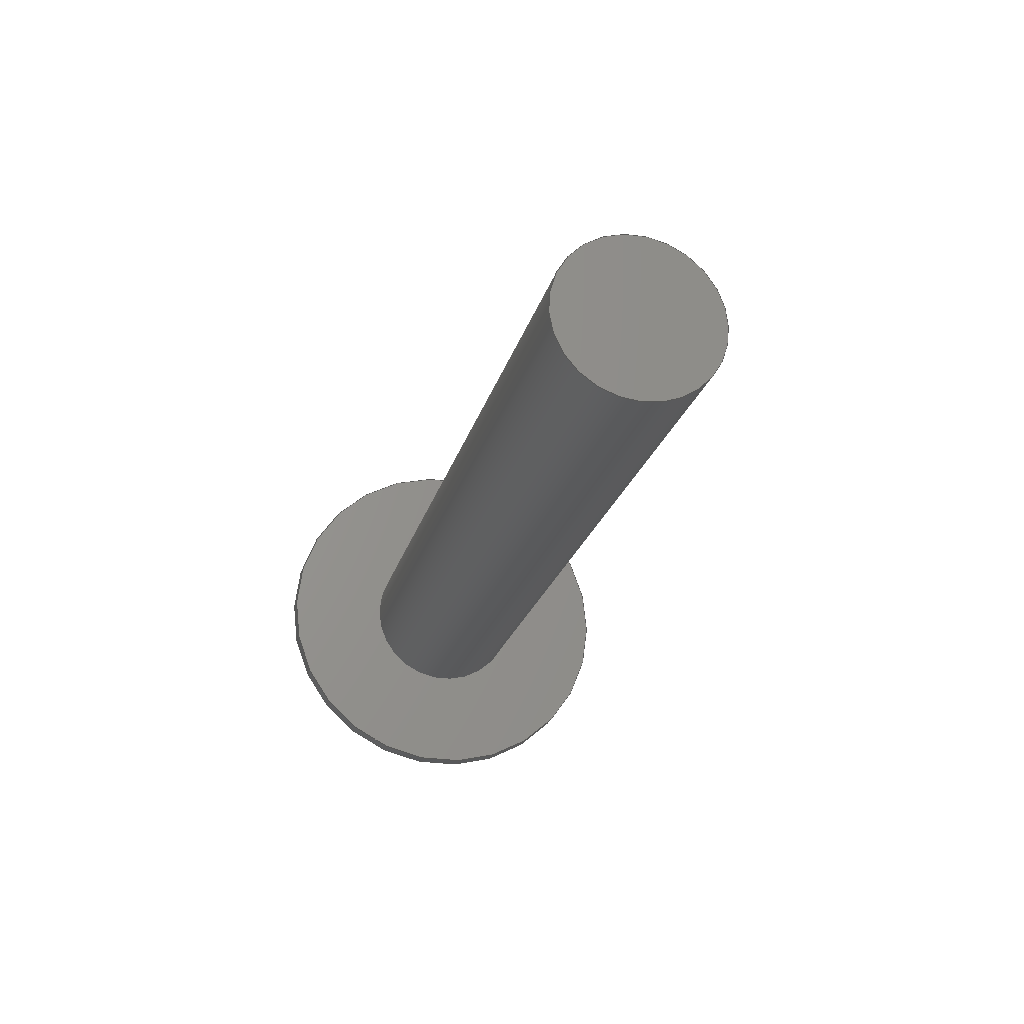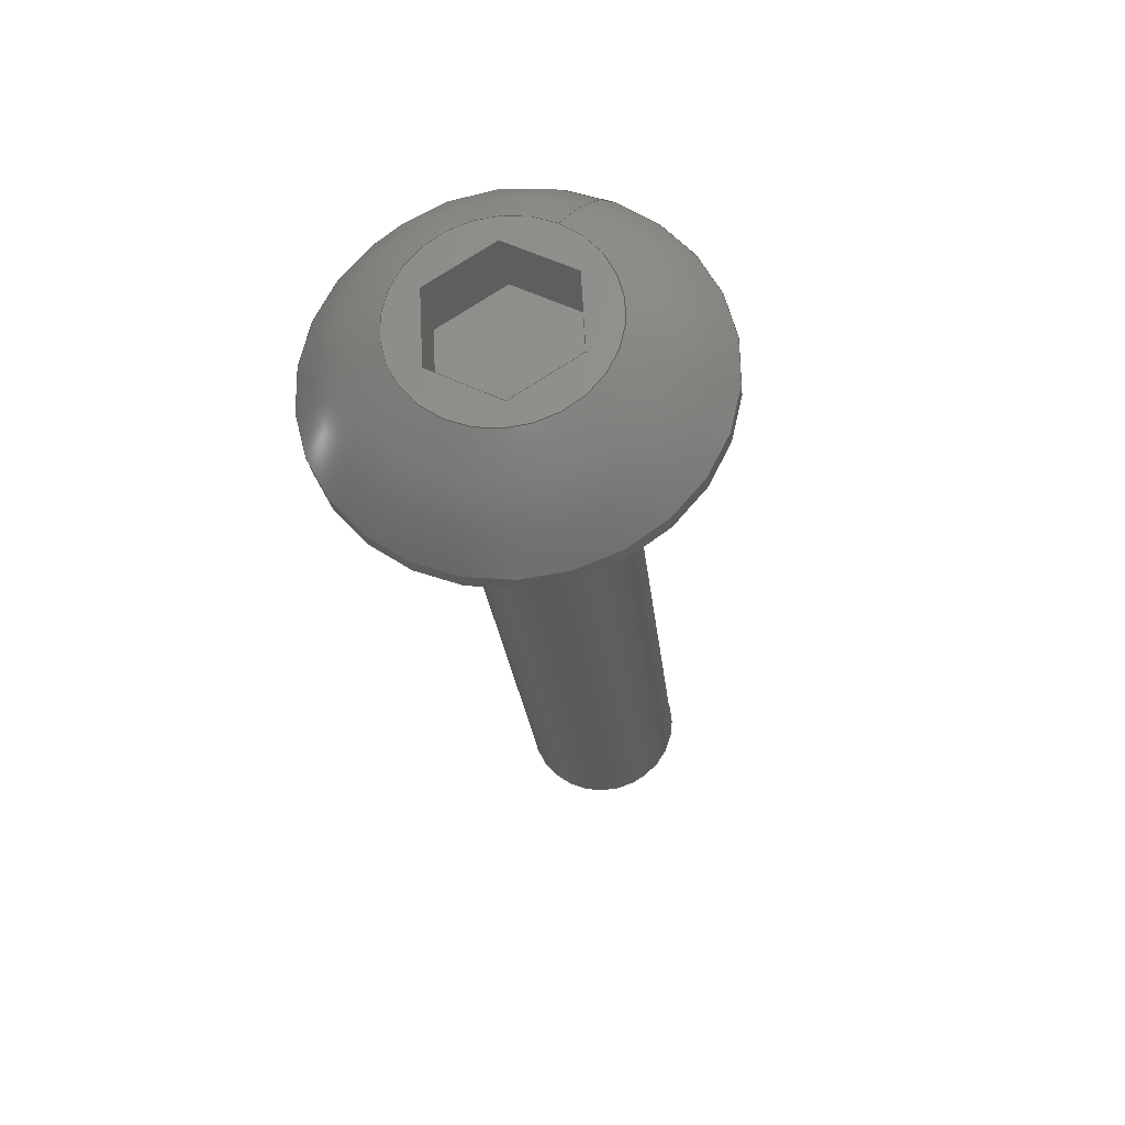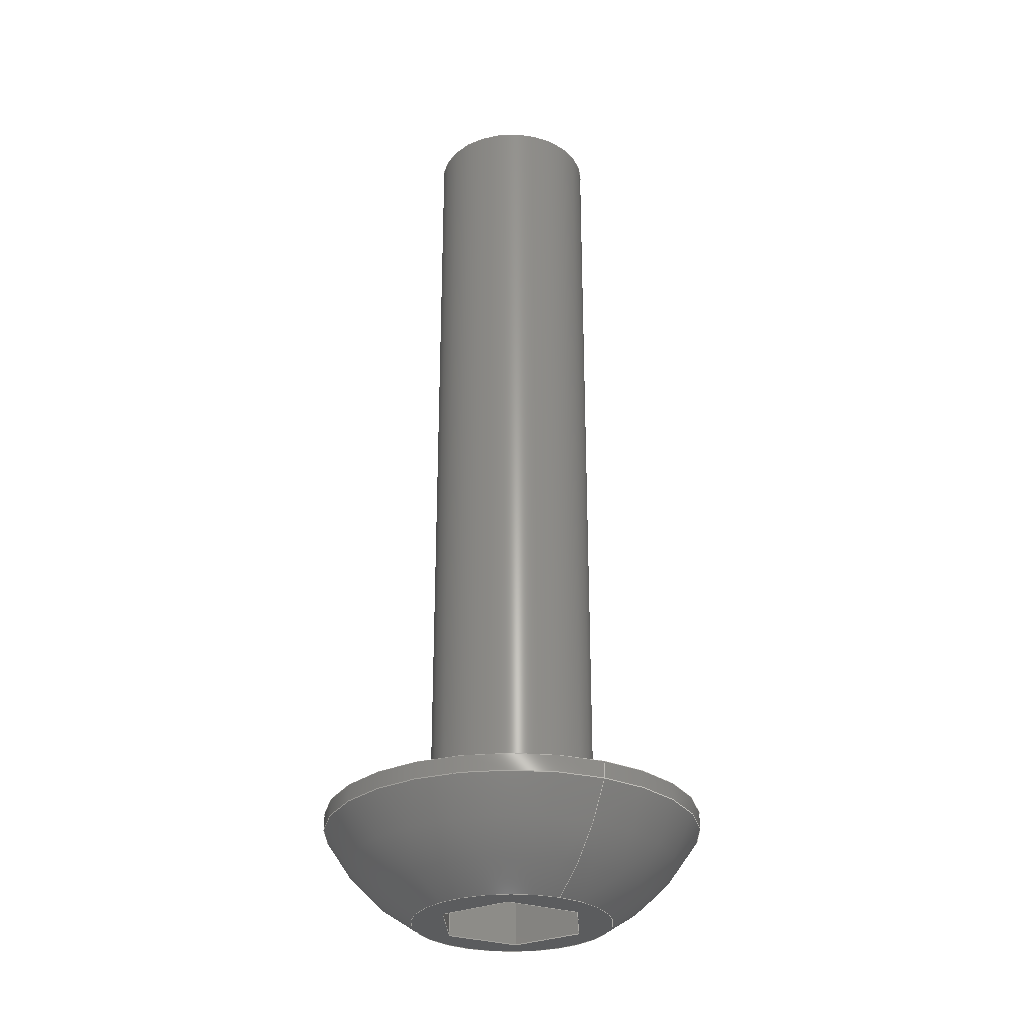
<metadata>
{"format":"step","ext":"step","renderer":"f3d","projection":"perspective","resolution":1024,"background":"white","views":[{"elev":-22.6,"azim":75.9,"up":"+Y"},{"elev":-25.1,"azim":-84.0,"up":"+Z"},{"elev":61.5,"azim":-90.0,"up":"+Z"}]}
</metadata>
<code>
ISO-10303-21;
DATA;
#1=PROPERTY_DEFINITION_REPRESENTATION(#5,#3);
#2=PROPERTY_DEFINITION_REPRESENTATION(#6,#4);
#3=REPRESENTATION('',(#7),#342);
#4=REPRESENTATION('',(#8),#342);
#5=PROPERTY_DEFINITION('pmi validation property','',#347);
#6=PROPERTY_DEFINITION('pmi validation property','',#347);
#7=VALUE_REPRESENTATION_ITEM('number of annotations',COUNT_MEASURE(0));
#8=VALUE_REPRESENTATION_ITEM('number of views',COUNT_MEASURE(0));
#9=SHAPE_REPRESENTATION_RELATIONSHIP('','',#211,#10);
#10=ADVANCED_BREP_SHAPE_REPRESENTATION('',(#209),#342);
#11=LINE('',#304,#29);
#12=LINE('',#307,#30);
#13=LINE('',#309,#31);
#14=LINE('',#311,#32);
#15=LINE('',#313,#33);
#16=LINE('',#315,#34);
#17=LINE('',#317,#35);
#18=LINE('',#319,#36);
#19=LINE('',#321,#37);
#20=LINE('',#323,#38);
#21=LINE('',#325,#39);
#22=LINE('',#327,#40);
#23=LINE('',#329,#41);
#24=LINE('',#331,#42);
#25=LINE('',#333,#43);
#26=LINE('',#335,#44);
#27=LINE('',#337,#45);
#28=LINE('',#339,#46);
#29=VECTOR('',#255,1);
#30=VECTOR('',#256,1);
#31=VECTOR('',#257,1);
#32=VECTOR('',#258,1);
#33=VECTOR('',#259,1);
#34=VECTOR('',#260,1);
#35=VECTOR('',#263,1);
#36=VECTOR('',#264,1);
#37=VECTOR('',#265,1);
#38=VECTOR('',#268,1);
#39=VECTOR('',#269,1);
#40=VECTOR('',#272,1);
#41=VECTOR('',#273,1);
#42=VECTOR('',#276,1);
#43=VECTOR('',#277,1);
#44=VECTOR('',#280,1);
#45=VECTOR('',#281,1);
#46=VECTOR('',#284,1);
#47=SPHERICAL_SURFACE('',#221,0.005182);
#48=PLANE('',#219);
#49=PLANE('',#220);
#50=PLANE('',#223);
#51=PLANE('',#224);
#52=PLANE('',#225);
#53=PLANE('',#226);
#54=PLANE('',#227);
#55=PLANE('',#228);
#56=PLANE('',#229);
#57=PLANE('',#230);
#58=ORIENTED_EDGE('',*,*,#104,.F.);
#59=ORIENTED_EDGE('',*,*,#105,.T.);
#60=ORIENTED_EDGE('',*,*,#106,.T.);
#61=ORIENTED_EDGE('',*,*,#107,.T.);
#62=ORIENTED_EDGE('',*,*,#105,.F.);
#63=ORIENTED_EDGE('',*,*,#104,.T.);
#64=ORIENTED_EDGE('',*,*,#106,.F.);
#65=ORIENTED_EDGE('',*,*,#108,.T.);
#66=ORIENTED_EDGE('',*,*,#107,.F.);
#67=ORIENTED_EDGE('',*,*,#109,.F.);
#68=ORIENTED_EDGE('',*,*,#110,.F.);
#69=ORIENTED_EDGE('',*,*,#111,.F.);
#70=ORIENTED_EDGE('',*,*,#112,.F.);
#71=ORIENTED_EDGE('',*,*,#113,.F.);
#72=ORIENTED_EDGE('',*,*,#114,.F.);
#73=ORIENTED_EDGE('',*,*,#108,.F.);
#74=ORIENTED_EDGE('',*,*,#109,.T.);
#75=ORIENTED_EDGE('',*,*,#115,.F.);
#76=ORIENTED_EDGE('',*,*,#116,.F.);
#77=ORIENTED_EDGE('',*,*,#117,.T.);
#78=ORIENTED_EDGE('',*,*,#114,.T.);
#79=ORIENTED_EDGE('',*,*,#118,.F.);
#80=ORIENTED_EDGE('',*,*,#119,.F.);
#81=ORIENTED_EDGE('',*,*,#115,.T.);
#82=ORIENTED_EDGE('',*,*,#113,.T.);
#83=ORIENTED_EDGE('',*,*,#120,.F.);
#84=ORIENTED_EDGE('',*,*,#121,.F.);
#85=ORIENTED_EDGE('',*,*,#118,.T.);
#86=ORIENTED_EDGE('',*,*,#112,.T.);
#87=ORIENTED_EDGE('',*,*,#122,.F.);
#88=ORIENTED_EDGE('',*,*,#123,.F.);
#89=ORIENTED_EDGE('',*,*,#120,.T.);
#90=ORIENTED_EDGE('',*,*,#111,.T.);
#91=ORIENTED_EDGE('',*,*,#124,.F.);
#92=ORIENTED_EDGE('',*,*,#125,.F.);
#93=ORIENTED_EDGE('',*,*,#122,.T.);
#94=ORIENTED_EDGE('',*,*,#110,.T.);
#95=ORIENTED_EDGE('',*,*,#117,.F.);
#96=ORIENTED_EDGE('',*,*,#126,.F.);
#97=ORIENTED_EDGE('',*,*,#124,.T.);
#98=ORIENTED_EDGE('',*,*,#116,.T.);
#99=ORIENTED_EDGE('',*,*,#119,.T.);
#100=ORIENTED_EDGE('',*,*,#121,.T.);
#101=ORIENTED_EDGE('',*,*,#123,.T.);
#102=ORIENTED_EDGE('',*,*,#125,.T.);
#103=ORIENTED_EDGE('',*,*,#126,.T.);
#104=EDGE_CURVE('',#127,#127,#144,.T.);
#105=EDGE_CURVE('',#128,#128,#145,.T.);
#106=EDGE_CURVE('',#129,#129,#146,.T.);
#107=EDGE_CURVE('',#130,#130,#147,.T.);
#108=EDGE_CURVE('',#131,#131,#148,.T.);
#109=EDGE_CURVE('',#132,#133,#11,.T.);
#110=EDGE_CURVE('',#134,#132,#12,.T.);
#111=EDGE_CURVE('',#135,#134,#13,.T.);
#112=EDGE_CURVE('',#136,#135,#14,.T.);
#113=EDGE_CURVE('',#137,#136,#15,.T.);
#114=EDGE_CURVE('',#133,#137,#16,.T.);
#115=EDGE_CURVE('',#138,#133,#17,.T.);
#116=EDGE_CURVE('',#139,#138,#18,.T.);
#117=EDGE_CURVE('',#139,#132,#19,.T.);
#118=EDGE_CURVE('',#140,#137,#20,.T.);
#119=EDGE_CURVE('',#138,#140,#21,.T.);
#120=EDGE_CURVE('',#141,#136,#22,.T.);
#121=EDGE_CURVE('',#140,#141,#23,.T.);
#122=EDGE_CURVE('',#142,#135,#24,.T.);
#123=EDGE_CURVE('',#141,#142,#25,.T.);
#124=EDGE_CURVE('',#143,#134,#26,.T.);
#125=EDGE_CURVE('',#142,#143,#27,.T.);
#126=EDGE_CURVE('',#143,#139,#28,.T.);
#127=VERTEX_POINT('',#290);
#128=VERTEX_POINT('',#292);
#129=VERTEX_POINT('',#295);
#130=VERTEX_POINT('',#297);
#131=VERTEX_POINT('',#302);
#132=VERTEX_POINT('',#305);
#133=VERTEX_POINT('',#306);
#134=VERTEX_POINT('',#308);
#135=VERTEX_POINT('',#310);
#136=VERTEX_POINT('',#312);
#137=VERTEX_POINT('',#314);
#138=VERTEX_POINT('',#318);
#139=VERTEX_POINT('',#320);
#140=VERTEX_POINT('',#324);
#141=VERTEX_POINT('',#328);
#142=VERTEX_POINT('',#332);
#143=VERTEX_POINT('',#336);
#144=CIRCLE('',#214,0.002019);
#145=CIRCLE('',#215,0.002019);
#146=CIRCLE('',#217,0.004585);
#147=CIRCLE('',#218,0.004585);
#148=CIRCLE('',#222,0.002416);
#149=EDGE_LOOP('',(#58));
#150=EDGE_LOOP('',(#59));
#151=EDGE_LOOP('',(#60));
#152=EDGE_LOOP('',(#61));
#153=EDGE_LOOP('',(#62));
#154=EDGE_LOOP('',(#63));
#155=EDGE_LOOP('',(#64));
#156=EDGE_LOOP('',(#65));
#157=EDGE_LOOP('',(#66));
#158=EDGE_LOOP('',(#67,#68,#69,#70,#71,#72));
#159=EDGE_LOOP('',(#73));
#160=EDGE_LOOP('',(#74,#75,#76,#77));
#161=EDGE_LOOP('',(#78,#79,#80,#81));
#162=EDGE_LOOP('',(#82,#83,#84,#85));
#163=EDGE_LOOP('',(#86,#87,#88,#89));
#164=EDGE_LOOP('',(#90,#91,#92,#93));
#165=EDGE_LOOP('',(#94,#95,#96,#97));
#166=EDGE_LOOP('',(#98,#99,#100,#101,#102,#103));
#167=FACE_BOUND('',#149,.T.);
#168=FACE_BOUND('',#150,.T.);
#169=FACE_BOUND('',#151,.T.);
#170=FACE_BOUND('',#152,.T.);
#171=FACE_BOUND('',#153,.T.);
#172=FACE_BOUND('',#154,.T.);
#173=FACE_BOUND('',#155,.T.);
#174=FACE_BOUND('',#156,.T.);
#175=FACE_BOUND('',#157,.T.);
#176=FACE_BOUND('',#158,.T.);
#177=FACE_BOUND('',#159,.T.);
#178=FACE_BOUND('',#160,.T.);
#179=FACE_BOUND('',#161,.T.);
#180=FACE_BOUND('',#162,.T.);
#181=FACE_BOUND('',#163,.T.);
#182=FACE_BOUND('',#164,.T.);
#183=FACE_BOUND('',#165,.T.);
#184=FACE_BOUND('',#166,.T.);
#185=CYLINDRICAL_SURFACE('',#213,0.002019);
#186=CYLINDRICAL_SURFACE('',#216,0.004585);
#187=ADVANCED_FACE('',(#167,#168),#185,.T.);
#188=ADVANCED_FACE('',(#169,#170),#186,.T.);
#189=ADVANCED_FACE('',(#171),#48,.F.);
#190=ADVANCED_FACE('',(#172,#173),#49,.F.);
#191=ADVANCED_FACE('',(#174,#175),#47,.T.);
#192=ADVANCED_FACE('',(#176,#177),#50,.T.);
#193=ADVANCED_FACE('',(#178),#51,.F.);
#194=ADVANCED_FACE('',(#179),#52,.F.);
#195=ADVANCED_FACE('',(#180),#53,.F.);
#196=ADVANCED_FACE('',(#181),#54,.F.);
#197=ADVANCED_FACE('',(#182),#55,.F.);
#198=ADVANCED_FACE('',(#183),#56,.F.);
#199=ADVANCED_FACE('',(#184),#57,.T.);
#200=CLOSED_SHELL('',(#187,#188,#189,#190,#191,#192,#193,#194,#195,#196,
#197,#198,#199));
#201=STYLED_ITEM('',(#202),#209);
#202=PRESENTATION_STYLE_ASSIGNMENT((#203));
#203=SURFACE_STYLE_USAGE(.BOTH.,#204);
#204=SURFACE_SIDE_STYLE('',(#205));
#205=SURFACE_STYLE_FILL_AREA(#206);
#206=FILL_AREA_STYLE('',(#207));
#207=FILL_AREA_STYLE_COLOUR('',#208);
#208=COLOUR_RGB('',0.1961,0.1961,0.1961);
#209=MANIFOLD_SOLID_BREP('Screw, #1 3/4-in',#200);
#210=SHAPE_DEFINITION_REPRESENTATION(#347,#211);
#211=SHAPE_REPRESENTATION('Screw, #1 3/4-in',(#212),#342);
#212=AXIS2_PLACEMENT_3D('',#287,#231,#232);
#213=AXIS2_PLACEMENT_3D('',#288,#233,#234);
#214=AXIS2_PLACEMENT_3D('',#289,#235,#236);
#215=AXIS2_PLACEMENT_3D('',#291,#237,#238);
#216=AXIS2_PLACEMENT_3D('',#293,#239,#240);
#217=AXIS2_PLACEMENT_3D('',#294,#241,#242);
#218=AXIS2_PLACEMENT_3D('',#296,#243,#244);
#219=AXIS2_PLACEMENT_3D('',#298,#245,#246);
#220=AXIS2_PLACEMENT_3D('',#299,#247,#248);
#221=AXIS2_PLACEMENT_3D('',#300,#249,#250);
#222=AXIS2_PLACEMENT_3D('',#301,#251,#252);
#223=AXIS2_PLACEMENT_3D('',#303,#253,#254);
#224=AXIS2_PLACEMENT_3D('',#316,#261,#262);
#225=AXIS2_PLACEMENT_3D('',#322,#266,#267);
#226=AXIS2_PLACEMENT_3D('',#326,#270,#271);
#227=AXIS2_PLACEMENT_3D('',#330,#274,#275);
#228=AXIS2_PLACEMENT_3D('',#334,#278,#279);
#229=AXIS2_PLACEMENT_3D('',#338,#282,#283);
#230=AXIS2_PLACEMENT_3D('',#340,#285,#286);
#231=DIRECTION('',(0,0,1));
#232=DIRECTION('',(1,0,0));
#233=DIRECTION('',(-1,1.83e-51,1.33e-51));
#234=DIRECTION('',(1.079e-32,0.454,-0.891));
#235=DIRECTION('',(-1,1.83e-51,1.33e-51));
#236=DIRECTION('',(1.079e-32,0.454,-0.891));
#237=DIRECTION('',(-1,1.83e-51,1.33e-51));
#238=DIRECTION('',(-1.83e-51,-1,0));
#239=DIRECTION('',(1,-1.83e-51,-1.33e-51));
#240=DIRECTION('',(-1.079e-32,-0.454,0.891));
#241=DIRECTION('',(-1,1.83e-51,1.33e-51));
#242=DIRECTION('',(1.079e-32,0.454,-0.891));
#243=DIRECTION('',(1,-1.83e-51,-1.33e-51));
#244=DIRECTION('',(-1.079e-32,-0.454,0.891));
#245=DIRECTION('',(-1,1.83e-51,1.33e-51));
#246=DIRECTION('',(4.815e-33,-0.891,-0.454));
#247=DIRECTION('',(-1,1.83e-51,1.33e-51));
#248=DIRECTION('',(4.815e-33,-0.891,-0.454));
#249=DIRECTION('',(1,-1.83e-51,-1.33e-51));
#250=DIRECTION('',(-1.233e-32,-0.0493,0.9988));
#251=DIRECTION('',(1,-1.83e-51,-1.33e-51));
#252=DIRECTION('',(-1.079e-32,-0.454,0.891));
#253=DIRECTION('',(-1,1.83e-51,1.33e-51));
#254=DIRECTION('',(4.815e-33,-0.891,-0.454));
#255=DIRECTION('',(-4.815e-33,0.891,0.454));
#256=DIRECTION('',(-9.244e-33,0.05234,0.9986));
#257=DIRECTION('',(-6.163e-33,-0.8387,0.5446));
#258=DIRECTION('',(4.815e-33,-0.891,-0.454));
#259=DIRECTION('',(1.079e-32,-0.05234,-0.9986));
#260=DIRECTION('',(7.704e-33,0.8387,-0.5446));
#261=DIRECTION('',(-1.079e-32,-0.454,0.891));
#262=DIRECTION('',(-1,1.83e-51,1.33e-51));
#263=DIRECTION('',(-1,1.83e-51,1.33e-51));
#264=DIRECTION('',(-4.815e-33,0.891,0.454));
#265=DIRECTION('',(-1,1.83e-51,1.33e-51));
#266=DIRECTION('',(-9.244e-33,0.5446,0.8387));
#267=DIRECTION('',(7.704e-33,0.8387,-0.5446));
#268=DIRECTION('',(-1,1.83e-51,1.33e-51));
#269=DIRECTION('',(7.704e-33,0.8387,-0.5446));
#270=DIRECTION('',(4.622e-33,0.9986,-0.05234));
#271=DIRECTION('',(1.233e-32,-0.05234,-0.9986));
#272=DIRECTION('',(-1,1.83e-51,1.33e-51));
#273=DIRECTION('',(1.079e-32,-0.05234,-0.9986));
#274=DIRECTION('',(1.079e-32,0.454,-0.891));
#275=DIRECTION('',(1,-1.83e-51,-1.33e-51));
#276=DIRECTION('',(-1,1.83e-51,1.33e-51));
#277=DIRECTION('',(4.815e-33,-0.891,-0.454));
#278=DIRECTION('',(1.079e-32,-0.5446,-0.8387));
#279=DIRECTION('',(-7.704e-33,-0.8387,0.5446));
#280=DIRECTION('',(-1,1.83e-51,1.33e-51));
#281=DIRECTION('',(-6.163e-33,-0.8387,0.5446));
#282=DIRECTION('',(-3.081e-33,-0.9986,0.05234));
#283=DIRECTION('',(-9.244e-33,0.05234,0.9986));
#284=DIRECTION('',(-9.244e-33,0.05234,0.9986));
#285=DIRECTION('',(-1,1.83e-51,1.33e-51));
#286=DIRECTION('',(4.815e-33,-0.891,-0.454));
#287=CARTESIAN_POINT('',(0,0,0));
#288=CARTESIAN_POINT('',(-0.3972,-0.1525,0.0001081));
#289=CARTESIAN_POINT('',(-0.4163,-0.1525,0.0001081));
#290=CARTESIAN_POINT('',(-0.4163,-0.1516,-0.001691));
#291=CARTESIAN_POINT('',(-0.3964,-0.1525,0.0001081));
#292=CARTESIAN_POINT('',(-0.3964,-0.1546,0.0001081));
#293=CARTESIAN_POINT('',(-0.4189,-0.1525,0.0001081));
#294=CARTESIAN_POINT('',(-0.4163,-0.1525,0.0001081));
#295=CARTESIAN_POINT('',(-0.4163,-0.1505,-0.003977));
#296=CARTESIAN_POINT('',(-0.4167,-0.1525,0.0001081));
#297=CARTESIAN_POINT('',(-0.4167,-0.1546,0.004193));
#298=CARTESIAN_POINT('',(-0.3964,-0.1525,0.0001081));
#299=CARTESIAN_POINT('',(-0.4163,-0.1525,0.0001081));
#300=CARTESIAN_POINT('',(-0.4143,-0.1525,0.0001081));
#301=CARTESIAN_POINT('',(-0.4189,-0.1525,0.0001081));
#302=CARTESIAN_POINT('',(-0.4189,-0.1536,0.002261));
#303=CARTESIAN_POINT('',(-0.4189,-0.1525,0.0001081));
#304=CARTESIAN_POINT('',(-0.4189,-0.1533,0.001523));
#305=CARTESIAN_POINT('',(-0.4189,-0.1541,0.001106));
#306=CARTESIAN_POINT('',(-0.4189,-0.1524,0.001939));
#307=CARTESIAN_POINT('',(-0.4189,-0.1541,0.0001912));
#308=CARTESIAN_POINT('',(-0.4189,-0.1542,-0.0007241));
#309=CARTESIAN_POINT('',(-0.4189,-0.1534,-0.001223));
#310=CARTESIAN_POINT('',(-0.4189,-0.1526,-0.001722));
#311=CARTESIAN_POINT('',(-0.4189,-0.1518,-0.001306));
#312=CARTESIAN_POINT('',(-0.4189,-0.151,-0.0008903));
#313=CARTESIAN_POINT('',(-0.4189,-0.151,2.5e-05));
#314=CARTESIAN_POINT('',(-0.4189,-0.1509,0.0009403));
#315=CARTESIAN_POINT('',(-0.4189,-0.1517,0.001439));
#316=CARTESIAN_POINT('',(-0.4173,-0.1533,0.001523));
#317=CARTESIAN_POINT('',(-0.4173,-0.1524,0.001939));
#318=CARTESIAN_POINT('',(-0.4173,-0.1524,0.001939));
#319=CARTESIAN_POINT('',(-0.4173,-0.1533,0.001523));
#320=CARTESIAN_POINT('',(-0.4173,-0.1541,0.001106));
#321=CARTESIAN_POINT('',(-0.4173,-0.1541,0.001106));
#322=CARTESIAN_POINT('',(-0.4173,-0.1517,0.001439));
#323=CARTESIAN_POINT('',(-0.4173,-0.1509,0.0009403));
#324=CARTESIAN_POINT('',(-0.4173,-0.1509,0.0009403));
#325=CARTESIAN_POINT('',(-0.4173,-0.1517,0.001439));
#326=CARTESIAN_POINT('',(-0.4173,-0.151,2.5e-05));
#327=CARTESIAN_POINT('',(-0.4173,-0.151,-0.0008903));
#328=CARTESIAN_POINT('',(-0.4173,-0.151,-0.0008903));
#329=CARTESIAN_POINT('',(-0.4173,-0.151,2.5e-05));
#330=CARTESIAN_POINT('',(-0.4173,-0.1518,-0.001306));
#331=CARTESIAN_POINT('',(-0.4173,-0.1526,-0.001722));
#332=CARTESIAN_POINT('',(-0.4173,-0.1526,-0.001722));
#333=CARTESIAN_POINT('',(-0.4173,-0.1518,-0.001306));
#334=CARTESIAN_POINT('',(-0.4173,-0.1534,-0.001223));
#335=CARTESIAN_POINT('',(-0.4173,-0.1542,-0.0007241));
#336=CARTESIAN_POINT('',(-0.4173,-0.1542,-0.0007241));
#337=CARTESIAN_POINT('',(-0.4173,-0.1534,-0.001223));
#338=CARTESIAN_POINT('',(-0.4173,-0.1541,0.0001912));
#339=CARTESIAN_POINT('',(-0.4173,-0.1541,0.0001912));
#340=CARTESIAN_POINT('',(-0.4173,-0.1525,0.0001081));
#341=MECHANICAL_DESIGN_GEOMETRIC_PRESENTATION_REPRESENTATION('',(#201),
#342);
#342=(
GEOMETRIC_REPRESENTATION_CONTEXT(3)
GLOBAL_UNCERTAINTY_ASSIGNED_CONTEXT((#343))
GLOBAL_UNIT_ASSIGNED_CONTEXT((#346,#345,#344))
REPRESENTATION_CONTEXT('Screw, #1 3/4-in','TOP_LEVEL_ASSEMBLY_PART')
);
#343=UNCERTAINTY_MEASURE_WITH_UNIT(LENGTH_MEASURE(5e-06),#346,
'DISTANCE_ACCURACY_VALUE','Maximum Tolerance applied to model');
#344=(
NAMED_UNIT(*)
SI_UNIT($,.STERADIAN.)
SOLID_ANGLE_UNIT()
);
#345=(
NAMED_UNIT(*)
PLANE_ANGLE_UNIT()
SI_UNIT($,.RADIAN.)
);
#346=(
LENGTH_UNIT()
NAMED_UNIT(*)
SI_UNIT($,.METRE.)
);
#347=PRODUCT_DEFINITION_SHAPE('','',#348);
#348=PRODUCT_DEFINITION('','',#350,#349);
#349=PRODUCT_DEFINITION_CONTEXT('',#356,'design');
#350=PRODUCT_DEFINITION_FORMATION_WITH_SPECIFIED_SOURCE('','',#352,
 .NOT_KNOWN.);
#351=PRODUCT_RELATED_PRODUCT_CATEGORY('','',(#352));
#352=PRODUCT('Screw, #1 3/4-in','Screw, #1 3/4-in',
'Screw, #1 3/4-in',(#354));
#353=PRODUCT_CATEGORY('','');
#354=PRODUCT_CONTEXT('',#356,'mechanical');
#355=APPLICATION_PROTOCOL_DEFINITION('international standard',
'automotive_design',2010,#356);
#356=APPLICATION_CONTEXT(
'core data for automotive mechanical design processes');
ENDSEC;
END-ISO-10303-21;

</code>
